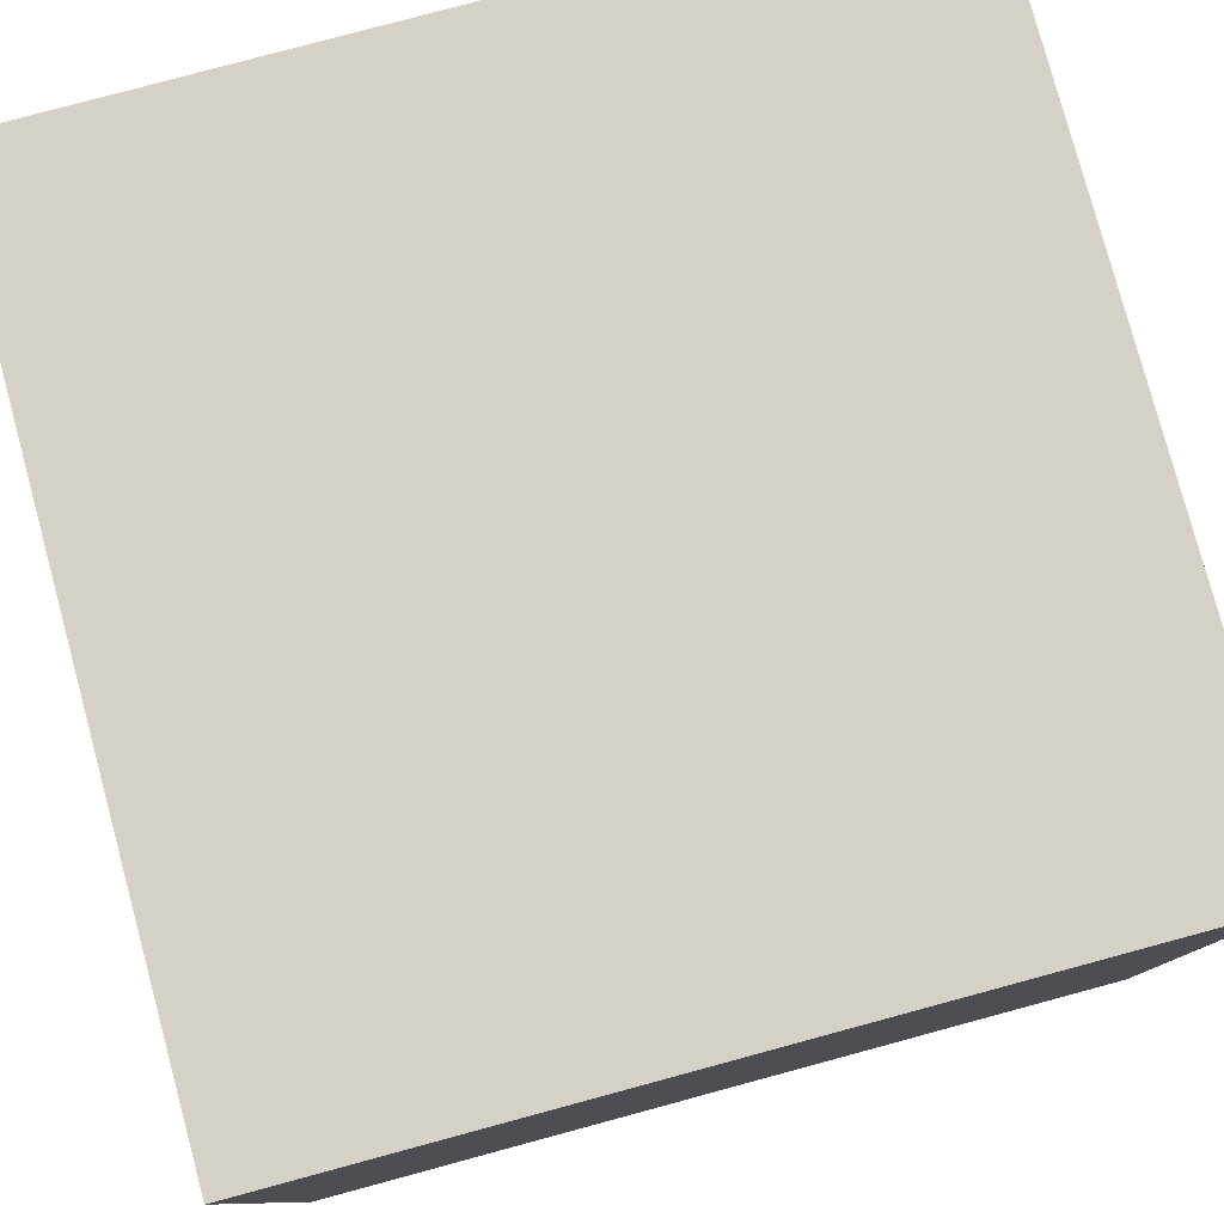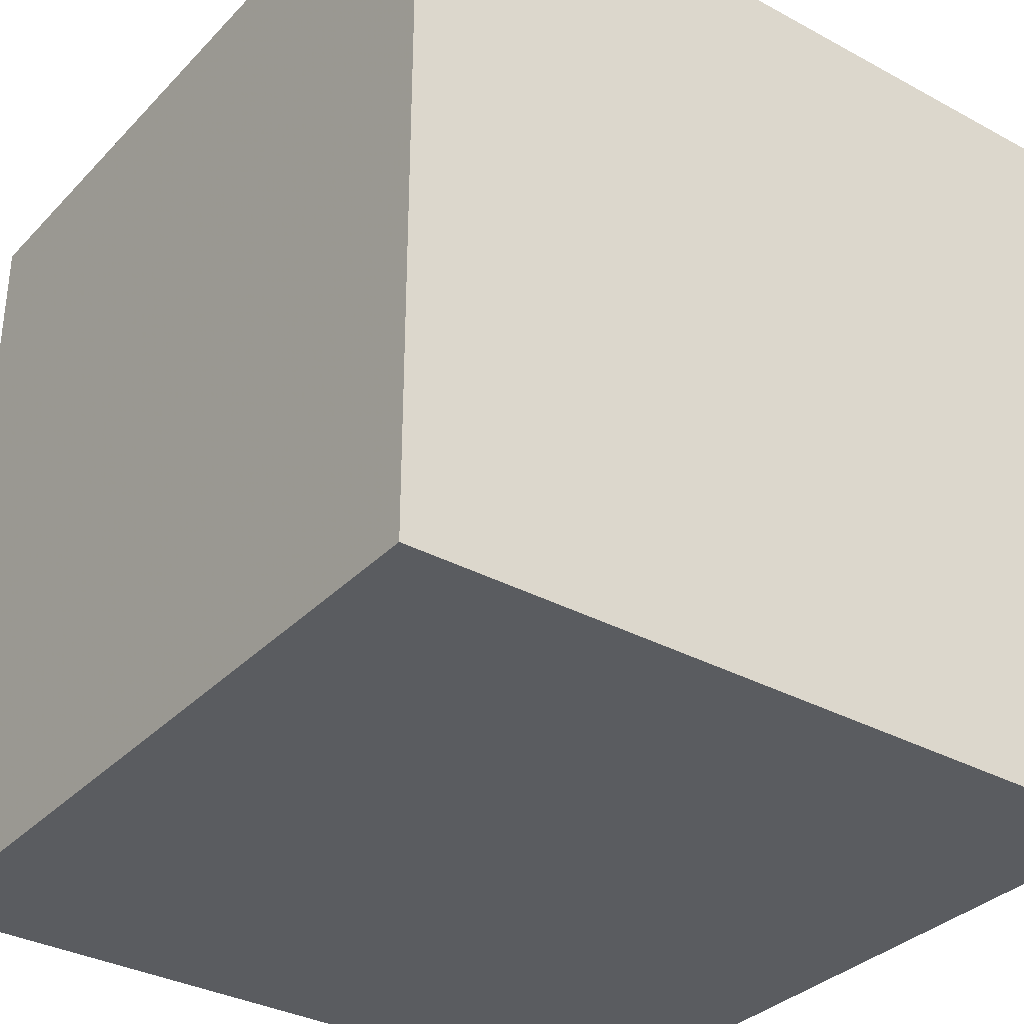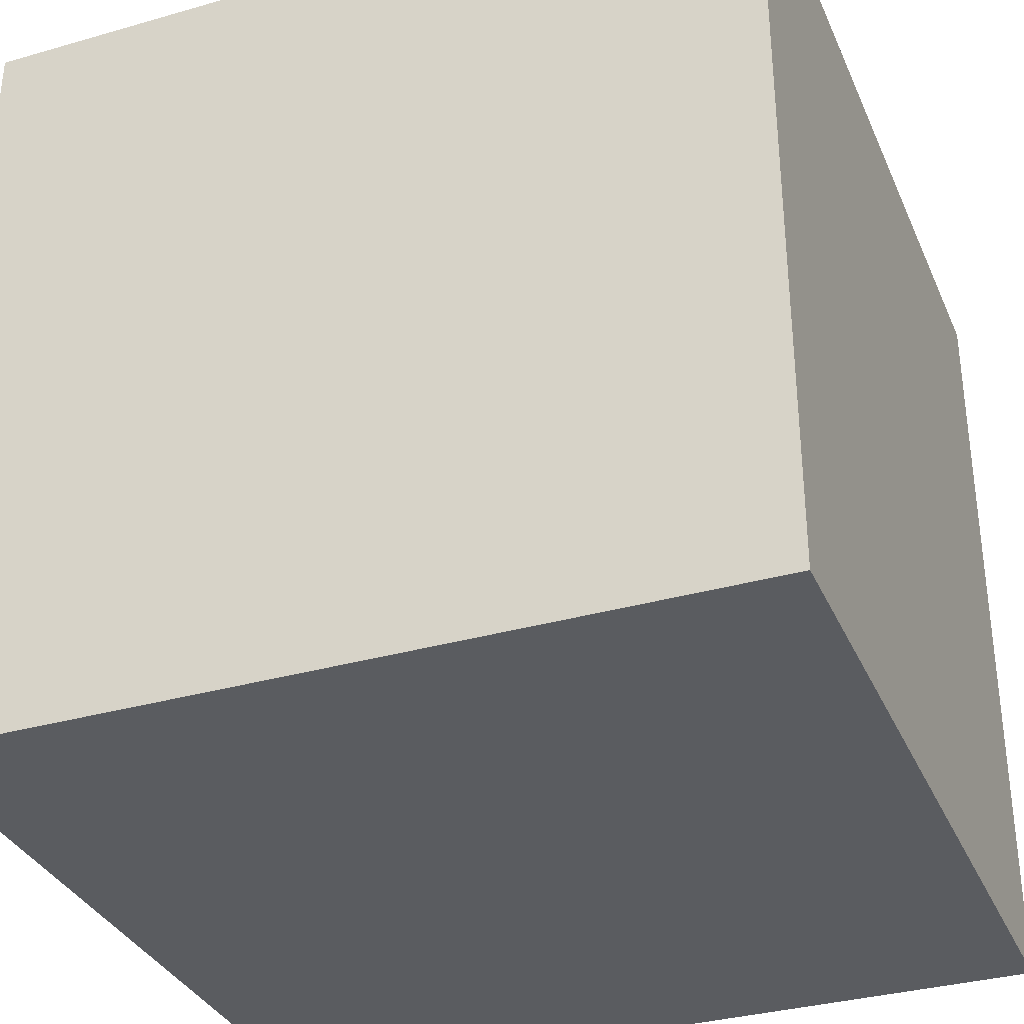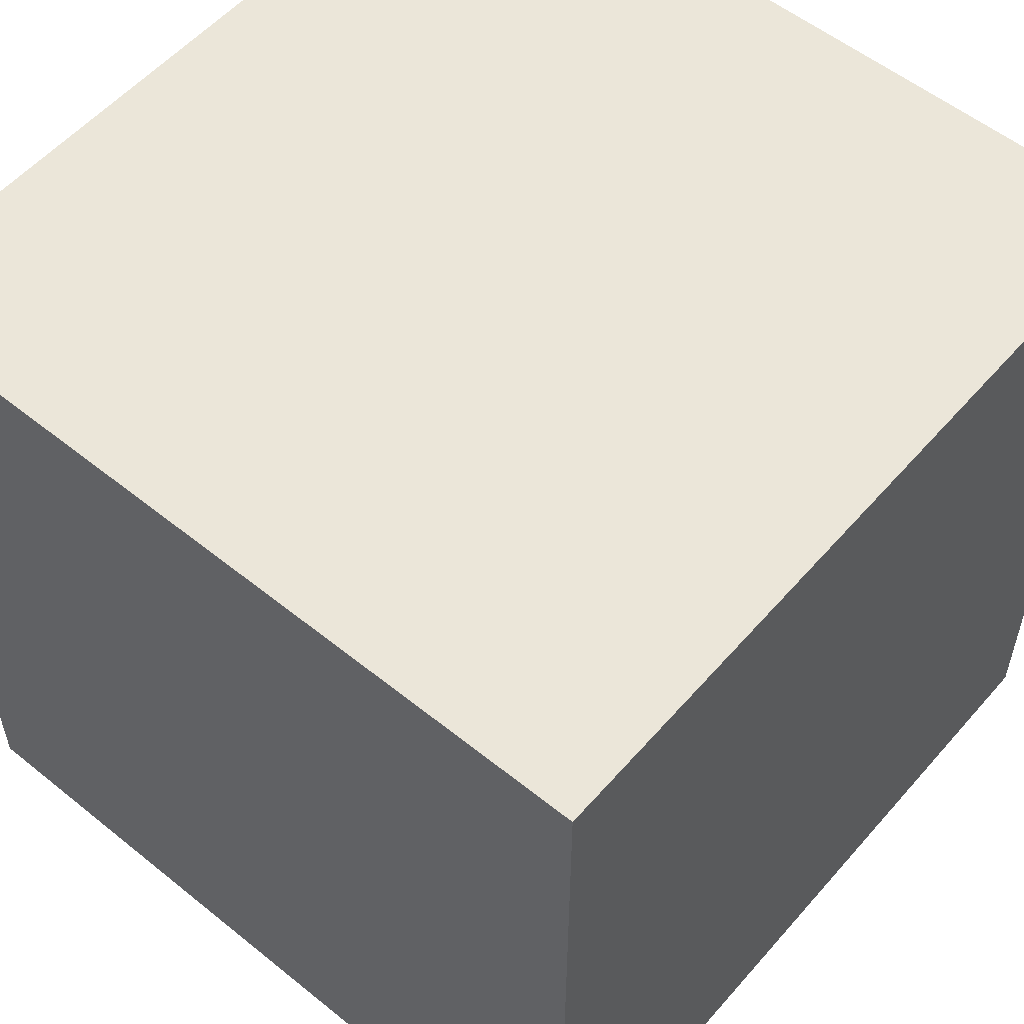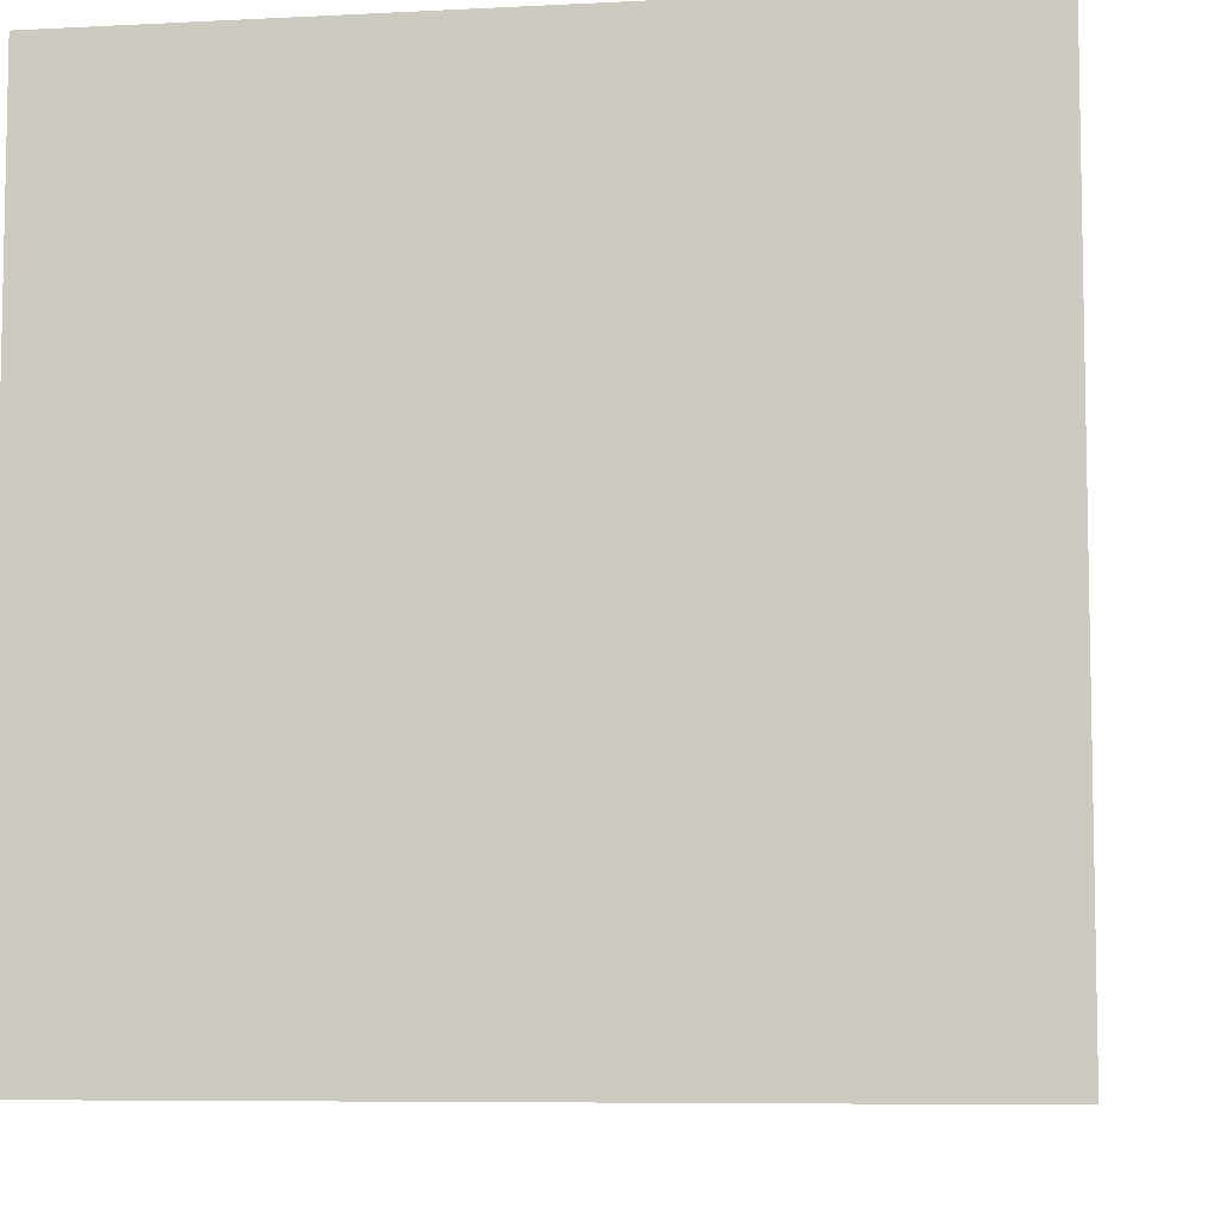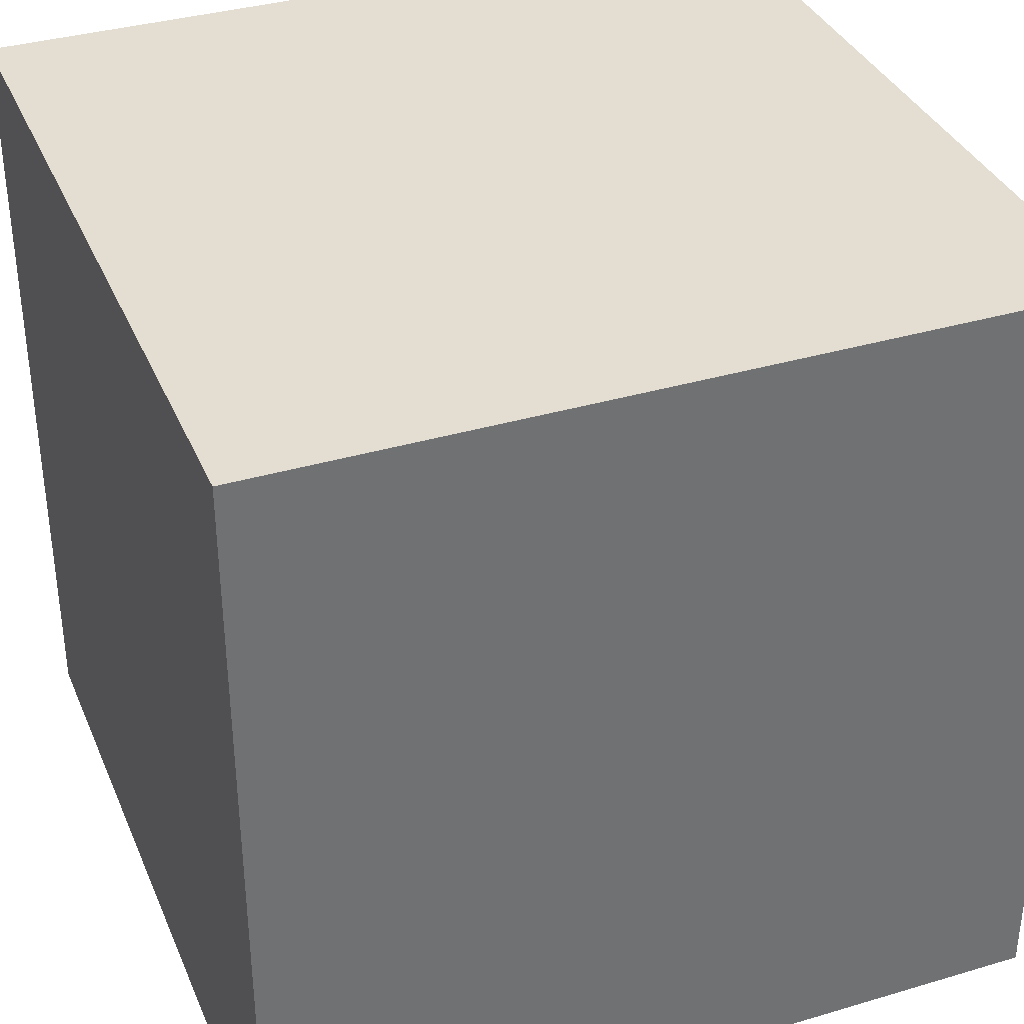
<metadata>
{"format":"obj","ext":"obj","renderer":"f3d","projection":"perspective","resolution":1024,"background":"white","views":[{"elev":79.6,"azim":74.9,"up":"+Y"},{"elev":-33.7,"azim":53.6,"up":"+Y"},{"elev":-33.8,"azim":111.3,"up":"+Z"},{"elev":55.4,"azim":-49.7,"up":"+Y"},{"elev":-7.1,"azim":-81.5,"up":"+Z"},{"elev":36.0,"azim":-111.2,"up":"+Z"}]}
</metadata>
<code>
o Cube_Cube.001
v -1 -1 1
v -1 1 1
v -1 -1 -1
v -1 1 -1
v 1 -1 1
v 1 1 1
v 1 -1 -1
v 1 1 -1
f 2 4 3
f 4 8 7
f 8 6 5
f 6 2 1
f 7 5 1
f 4 2 6
f 7 8 5
f 3 4 7
f 1 2 3
f 5 6 1
f 8 4 6
f 3 7 1

</code>
